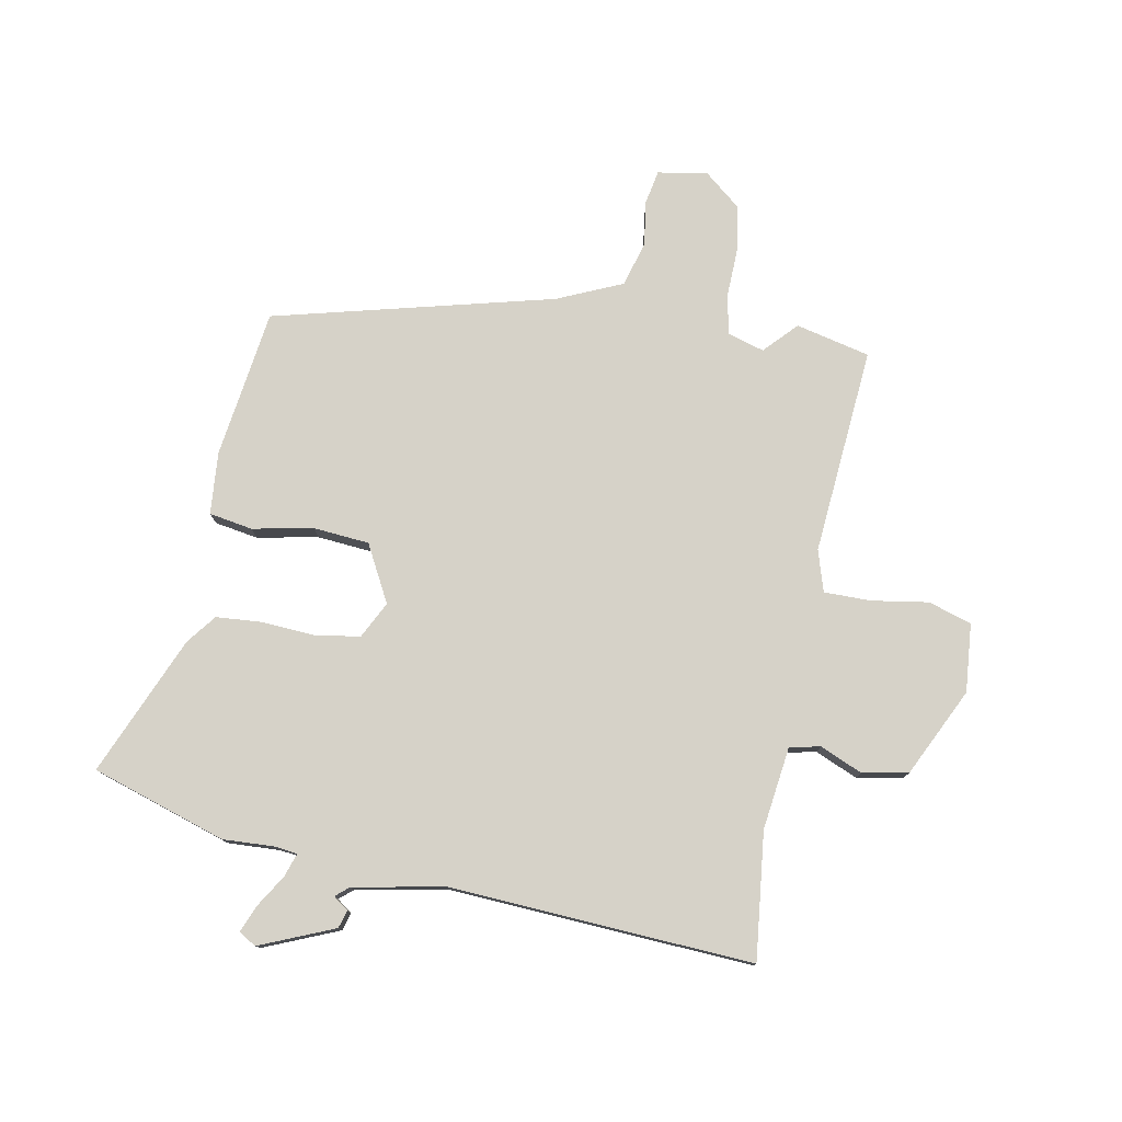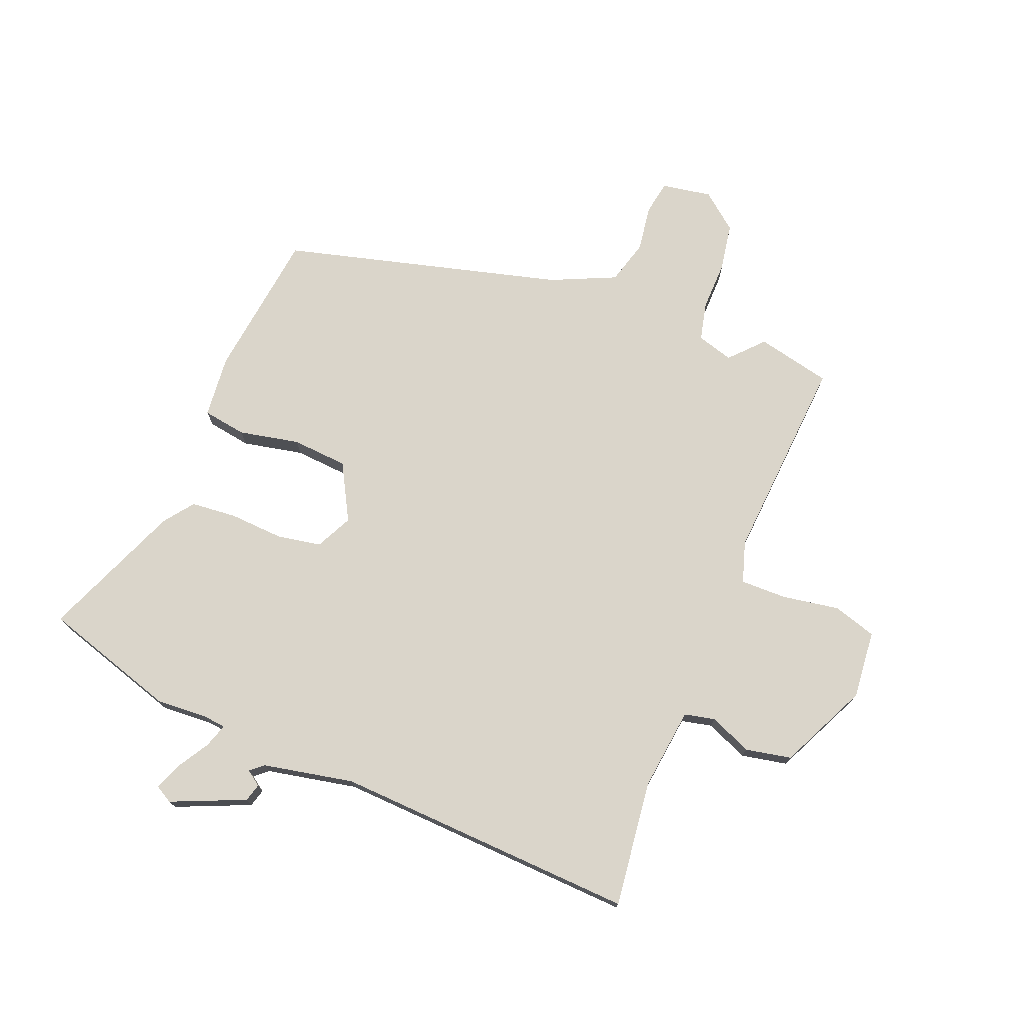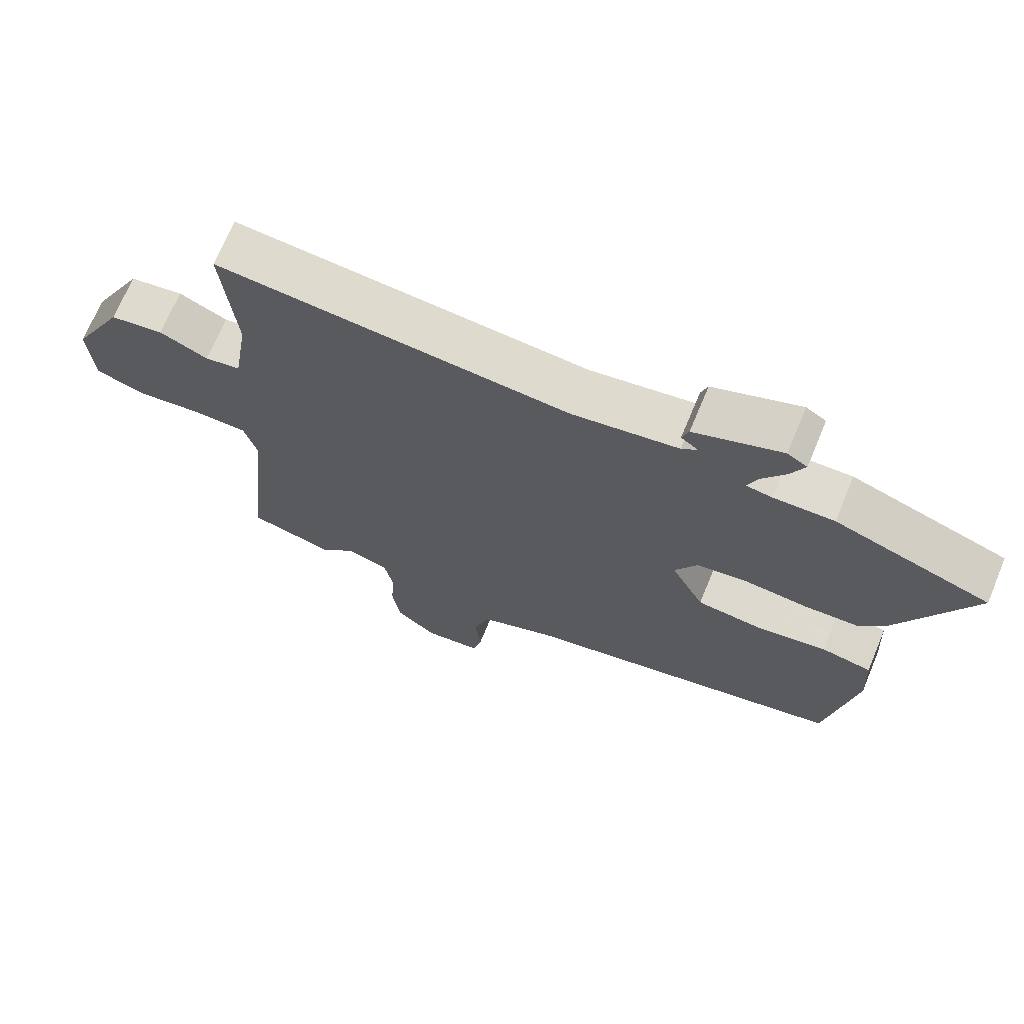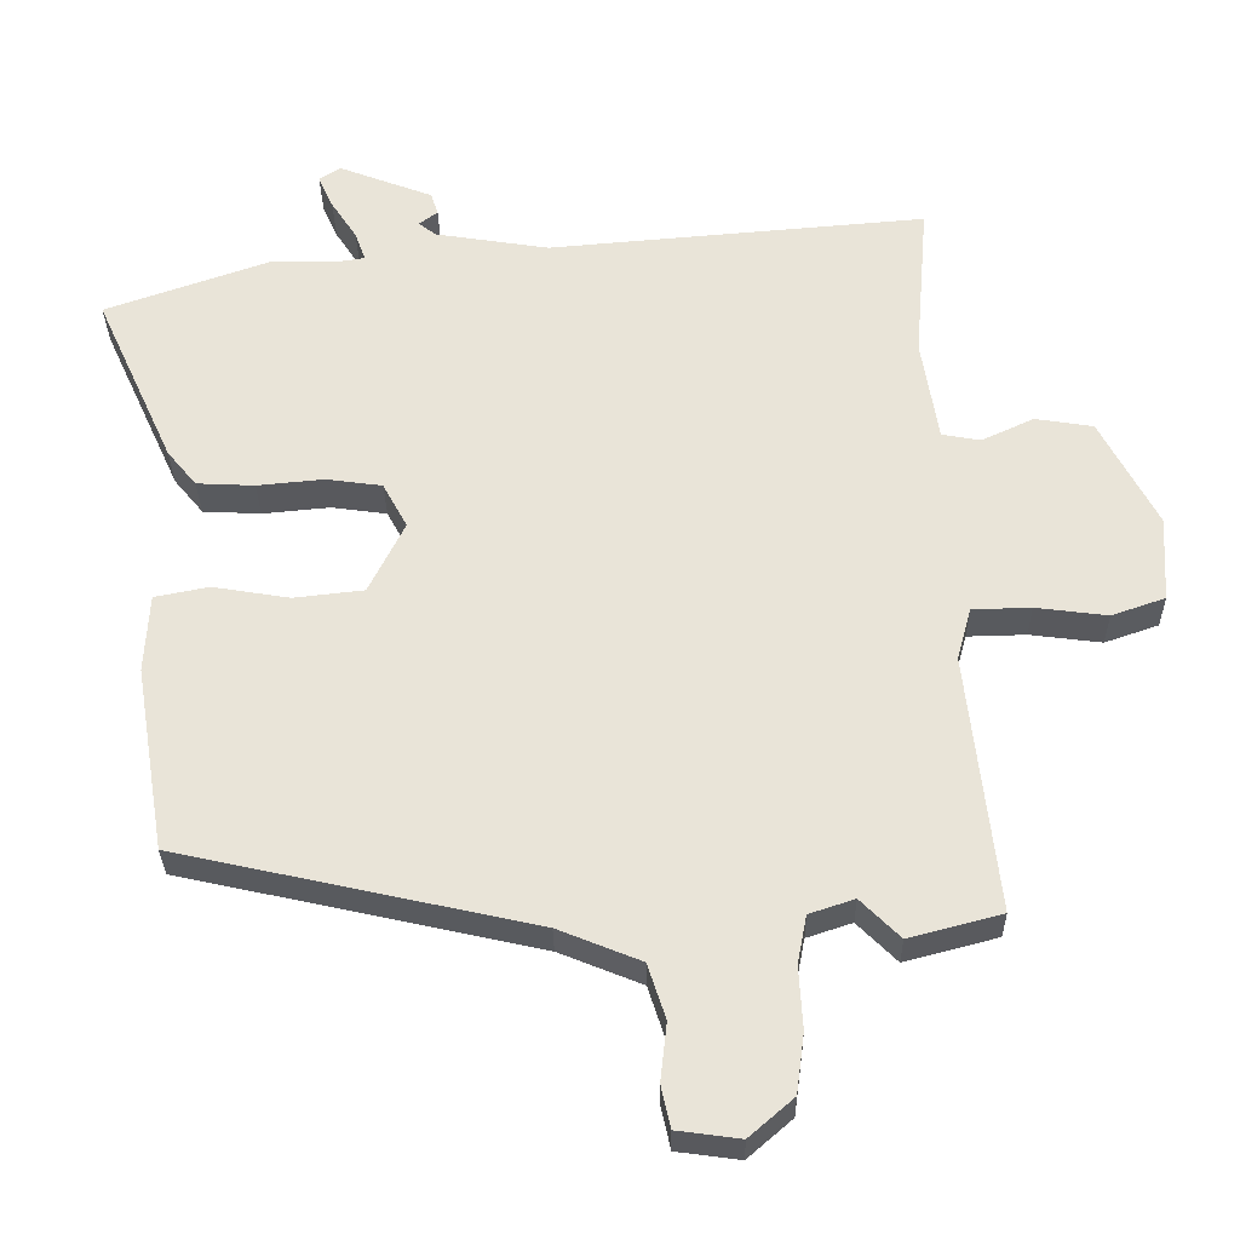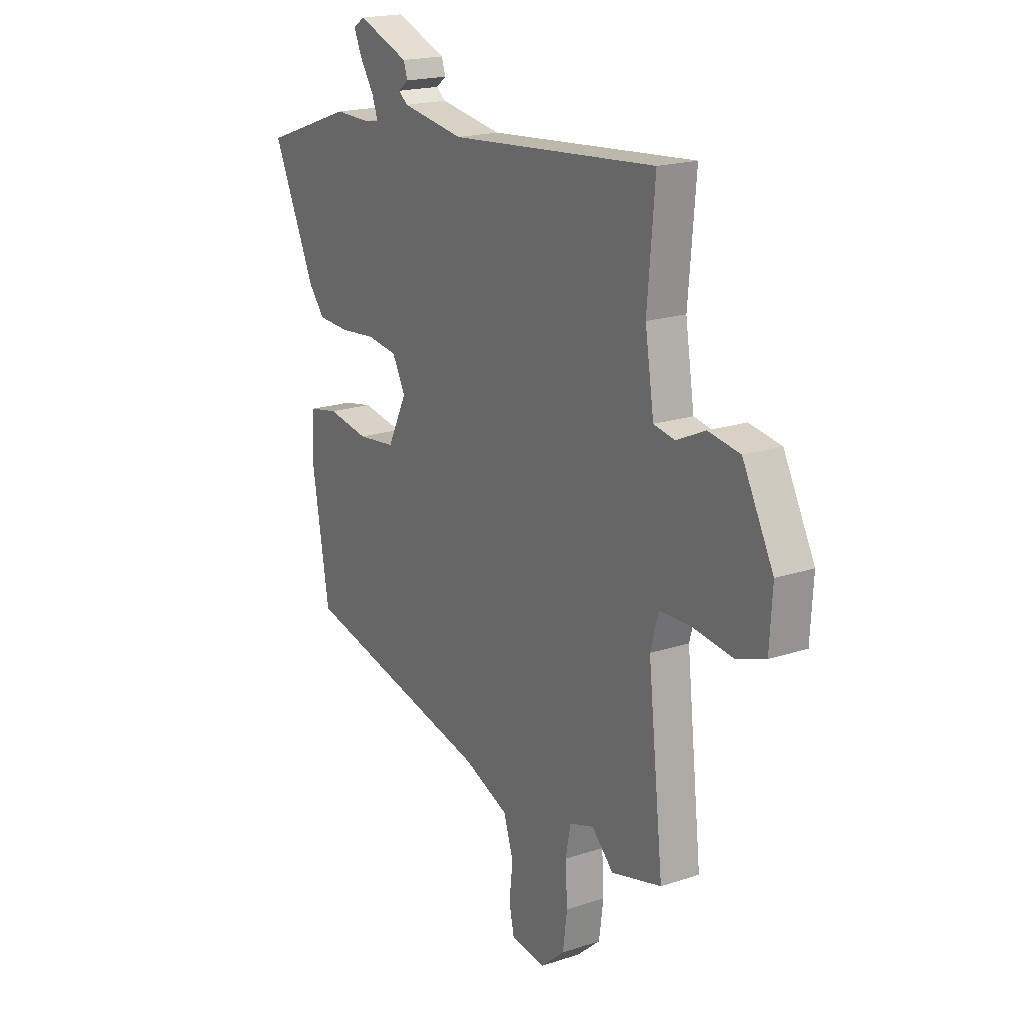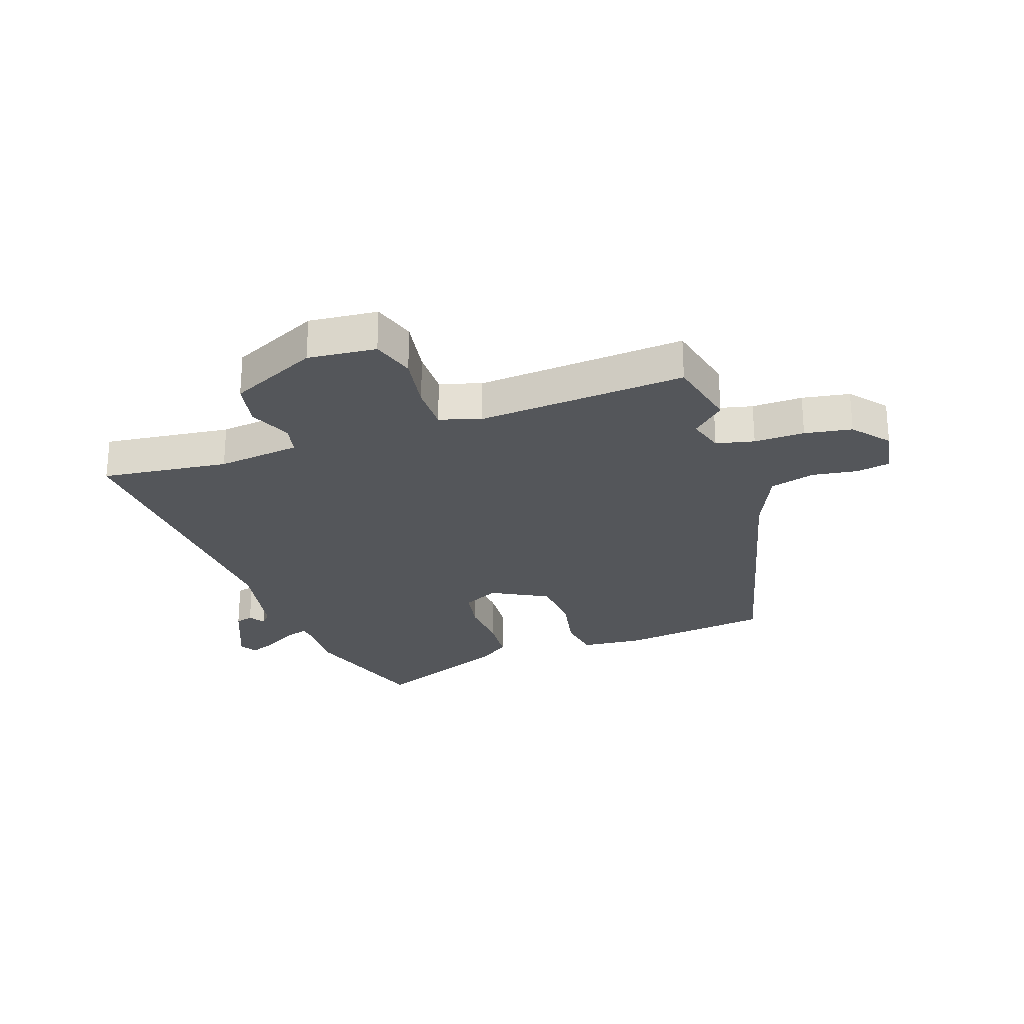
<metadata>
{"format":"obj","ext":"obj","renderer":"f3d","projection":"perspective","resolution":1024,"background":"white","views":[{"elev":77.8,"azim":9.0,"up":"+Y"},{"elev":74.3,"azim":19.7,"up":"+Y"},{"elev":70.1,"azim":-157.4,"up":"+Z"},{"elev":-30.7,"azim":0.9,"up":"+Z"},{"elev":19.2,"azim":58.1,"up":"+Z"},{"elev":-25.6,"azim":107.2,"up":"+Y"}]}
</metadata>
<code>
v 0.508 0.07 0.595
v 0.497 0.07 0.465
v 0.489 0.07 0.372
v 0.512 0.07 0.227
v 0.566 0.07 0.217
v 0.639 0.07 0.251
v 0.72 0.07 0.238
v 0.799 0.07 0.086
v 0.792 0.07 -0.034
v 0.717 0.07 -0.06
v 0.617 0.07 -0.047
v 0.535 0.07 -0.049
v 0.515 0.07 -0.122
v 0.555 0.07 -0.485
v 0.426 0.07 -0.519
v 0.371 0.07 -0.464
v 0.308 0.07 -0.485
v 0.295 0.07 -0.552
v 0.3 0.07 -0.64
v 0.289 0.07 -0.723
v 0.227 0.07 -0.777
v 0.139 0.07 -0.765
v 0.126 0.07 -0.706
v 0.135 0.07 -0.625
v 0.11 0.07 -0.548
v -0.005 0.07 -0.501
v -0.5 0.07 -0.39
v -0.543 0.07 -0.13
v -0.537 0.07 -0.02
v -0.461 0.07 -0.005
v -0.354 0.07 -0.023
v -0.256 0.07 -0.012
v -0.206 0.07 0.089
v -0.24 0.07 0.152
v -0.318 0.07 0.163
v -0.412 0.07 0.154
v -0.493 0.07 0.158
v -0.534 0.07 0.208
v -0.644 0.07 0.449
v -0.411 0.07 0.531
v -0.32 0.07 0.529
v -0.281 0.07 0.535
v -0.296 0.07 0.576
v -0.332 0.07 0.631
v -0.353 0.07 0.678
v -0.323 0.07 0.697
v -0.191 0.07 0.646
v -0.181 0.07 0.615
v -0.207 0.07 0.595
v -0.183 0.07 0.576
v -0.023 0.07 0.55
v 0.508 0 0.595
v 0.497 0 0.465
v 0.489 0 0.372
v 0.512 0 0.227
v 0.566 0 0.217
v 0.639 0 0.251
v 0.72 0 0.238
v 0.799 0 0.086
v 0.792 0 -0.034
v 0.717 0 -0.06
v 0.617 0 -0.047
v 0.535 0 -0.049
v 0.515 0 -0.122
v 0.555 0 -0.485
v 0.426 0 -0.519
v 0.371 0 -0.464
v 0.308 0 -0.485
v 0.295 0 -0.552
v 0.3 0 -0.64
v 0.289 0 -0.723
v 0.227 0 -0.777
v 0.139 0 -0.765
v 0.126 0 -0.706
v 0.135 0 -0.625
v 0.11 0 -0.548
v -0.005 0 -0.501
v -0.5 0 -0.39
v -0.543 0 -0.13
v -0.537 0 -0.02
v -0.461 0 -0.005
v -0.354 0 -0.023
v -0.256 0 -0.012
v -0.206 0 0.089
v -0.24 0 0.152
v -0.318 0 0.163
v -0.412 0 0.154
v -0.493 0 0.158
v -0.534 0 0.208
v -0.644 0 0.449
v -0.411 0 0.531
v -0.32 0 0.529
v -0.281 0 0.535
v -0.296 0 0.576
v -0.332 0 0.631
v -0.353 0 0.678
v -0.323 0 0.697
v -0.191 0 0.646
v -0.181 0 0.615
v -0.207 0 0.595
v -0.183 0 0.576
v -0.023 0 0.55
f 46 47 48 49
f 44 45 46 49
f 43 44 49 50
f 42 43 50 51
f 38 39 40 41
f 38 41 42 51
f 35 36 37 38
f 34 35 38 51
f 28 29 30 31
f 26 27 28 31
f 25 26 31 32
f 21 22 23 24
f 21 24 25
f 18 19 20 21
f 17 18 21 25
f 16 17 25 32
f 13 14 15 16
f 12 13 16 32
f 8 9 10 11
f 5 6 7 8
f 4 5 8 11
f 51 1 2 3
f 33 34 51 3
f 4 11 12 32
f 3 4 32 33
f 100 99 98 97
f 100 97 96 95
f 101 100 95 94
f 102 101 94 93
f 92 91 90 89
f 102 93 92 89
f 89 88 87 86
f 102 89 86 85
f 82 81 80 79
f 82 79 78 77
f 83 82 77 76
f 75 74 73 72
f 76 75 72
f 72 71 70 69
f 76 72 69 68
f 83 76 68 67
f 67 66 65 64
f 83 67 64 63
f 62 61 60 59
f 59 58 57 56
f 62 59 56 55
f 54 53 52 102
f 54 102 85 84
f 83 63 62 55
f 84 83 55 54
f 1 52 53 2
f 2 53 54 3
f 3 54 55 4
f 4 55 56 5
f 5 56 57 6
f 6 57 58 7
f 7 58 59 8
f 8 59 60 9
f 9 60 61 10
f 10 61 62 11
f 11 62 63 12
f 12 63 64 13
f 13 64 65 14
f 14 65 66 15
f 15 66 67 16
f 16 67 68 17
f 17 68 69 18
f 18 69 70 19
f 19 70 71 20
f 20 71 72 21
f 21 72 73 22
f 22 73 74 23
f 23 74 75 24
f 24 75 76 25
f 25 76 77 26
f 26 77 78 27
f 27 78 79 28
f 28 79 80 29
f 29 80 81 30
f 30 81 82 31
f 31 82 83 32
f 32 83 84 33
f 33 84 85 34
f 34 85 86 35
f 35 86 87 36
f 36 87 88 37
f 37 88 89 38
f 38 89 90 39
f 39 90 91 40
f 40 91 92 41
f 41 92 93 42
f 42 93 94 43
f 43 94 95 44
f 44 95 96 45
f 45 96 97 46
f 46 97 98 47
f 47 98 99 48
f 48 99 100 49
f 49 100 101 50
f 50 101 102 51
f 51 102 52 1

</code>
